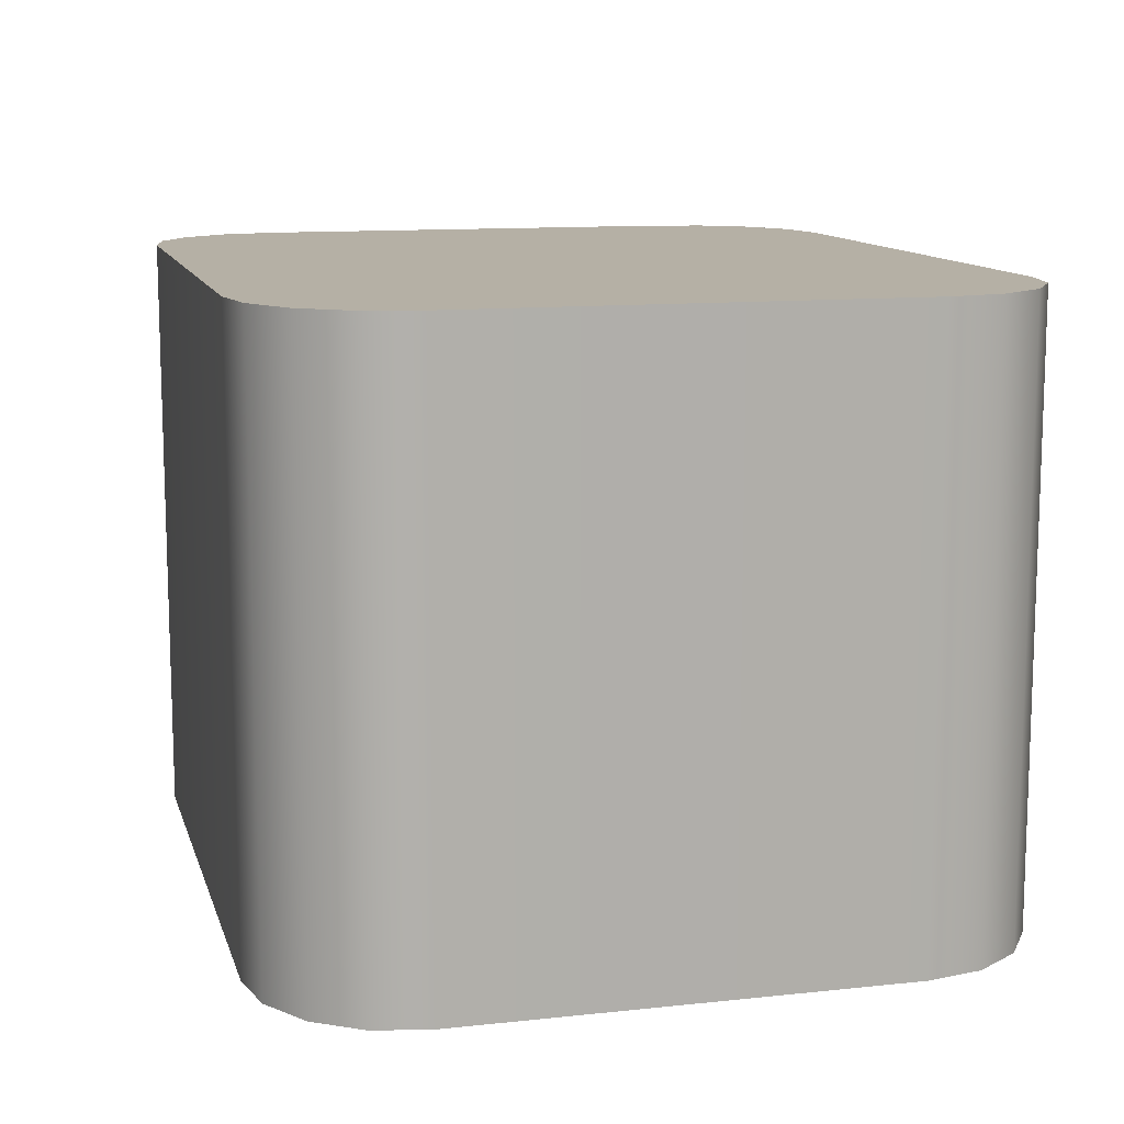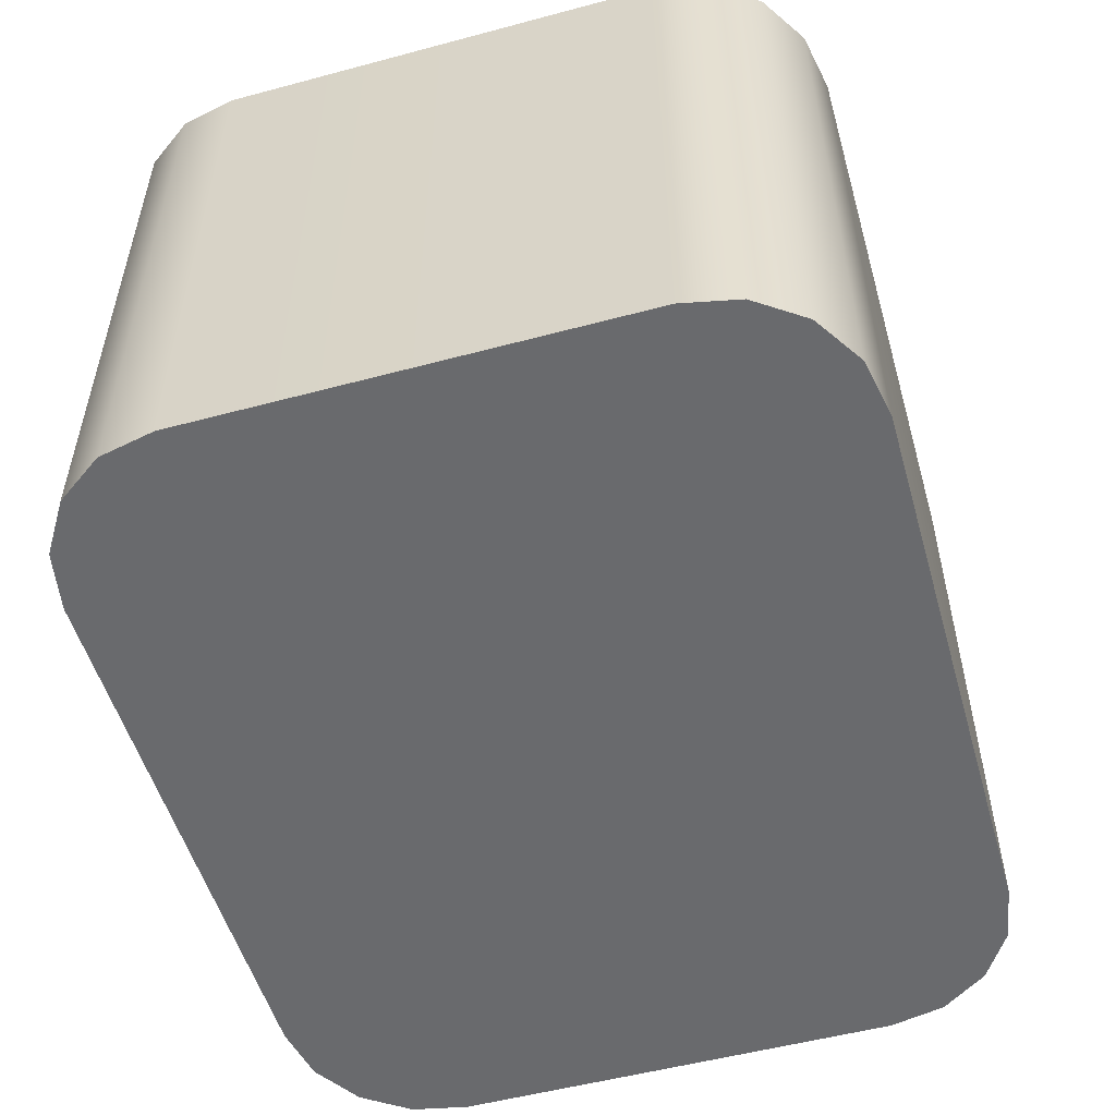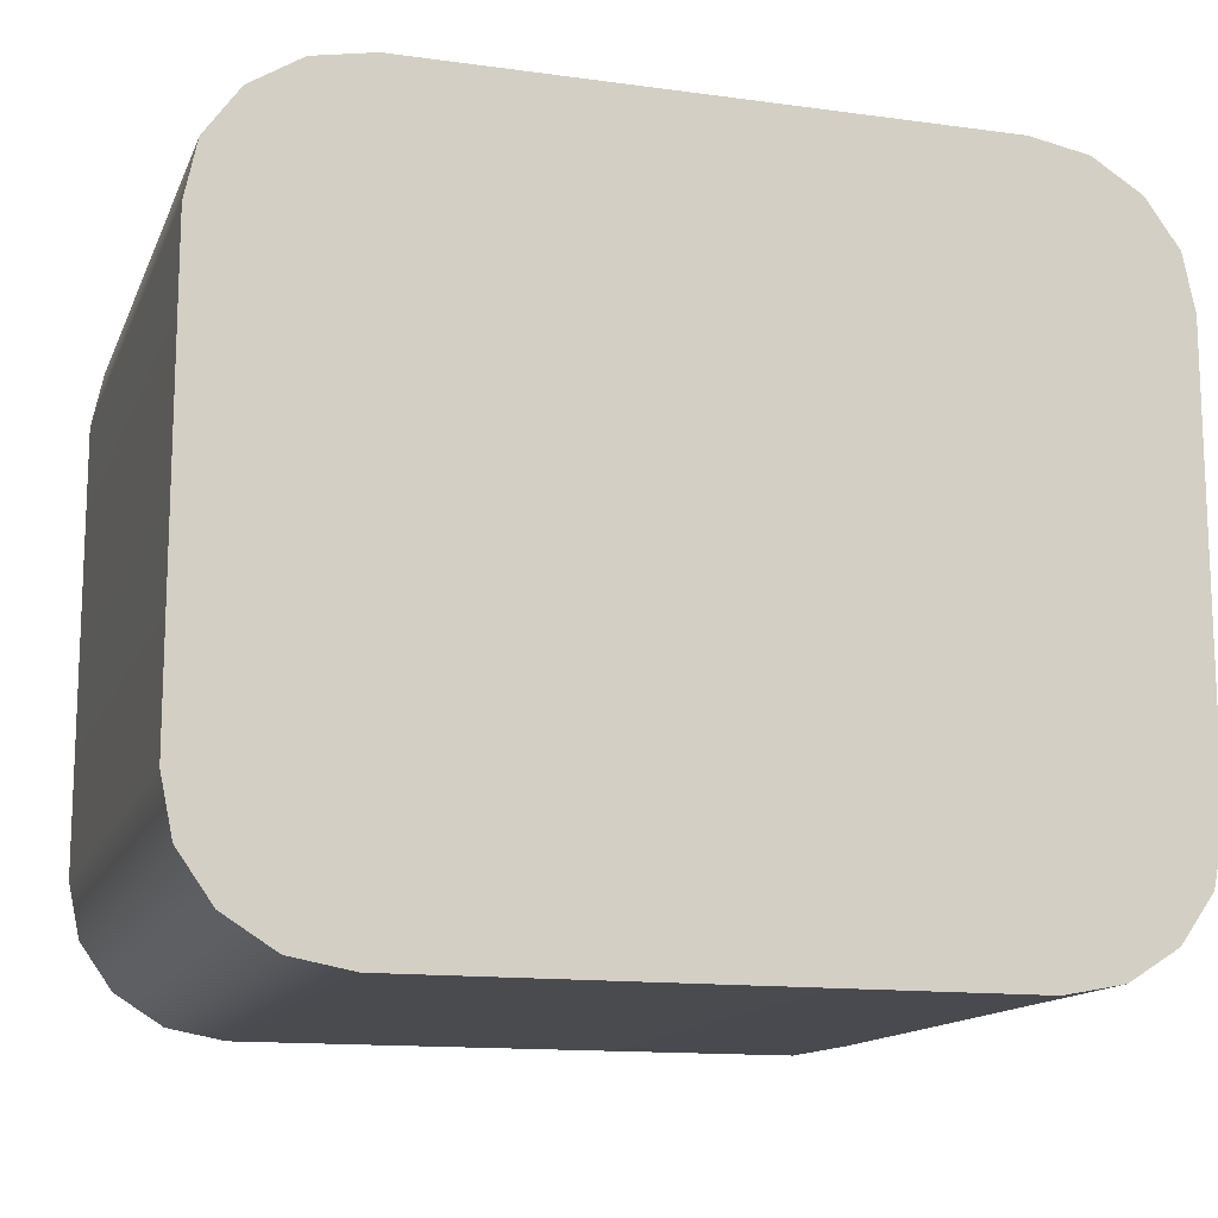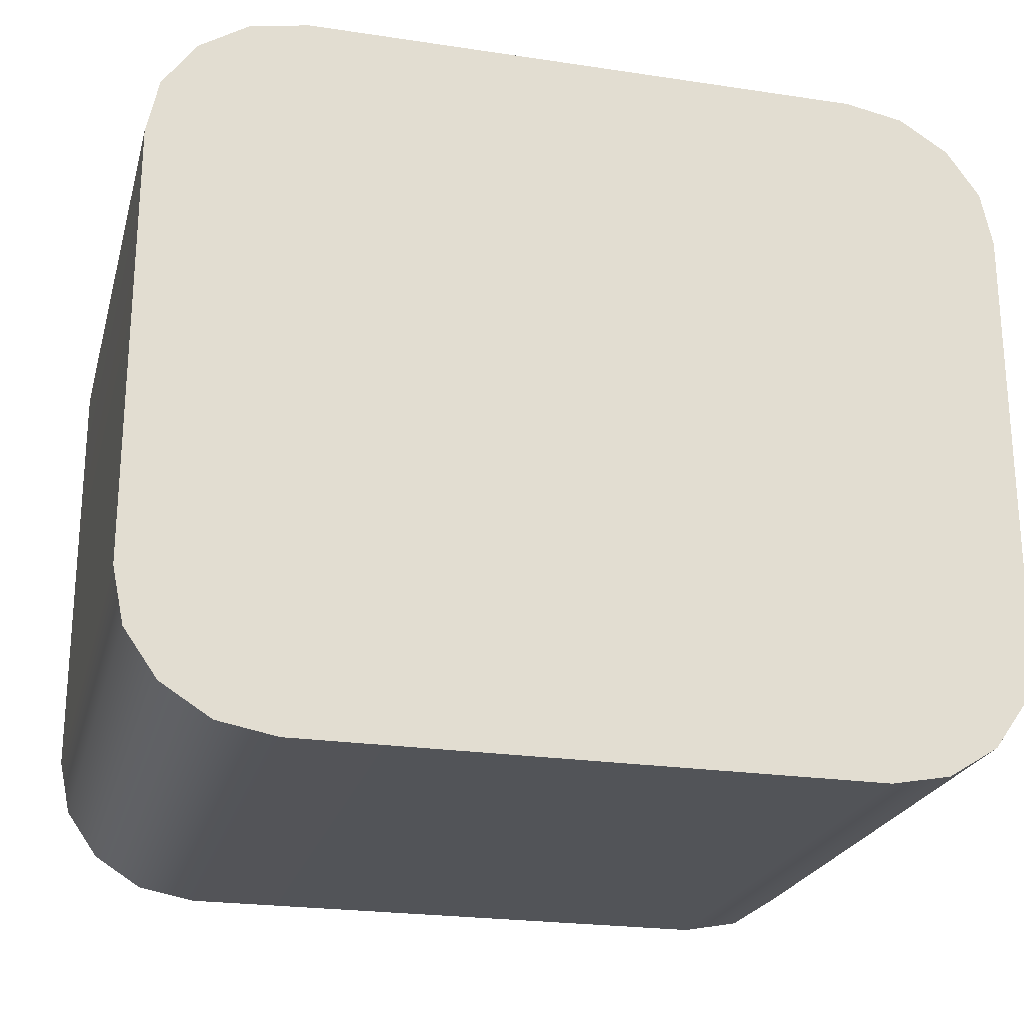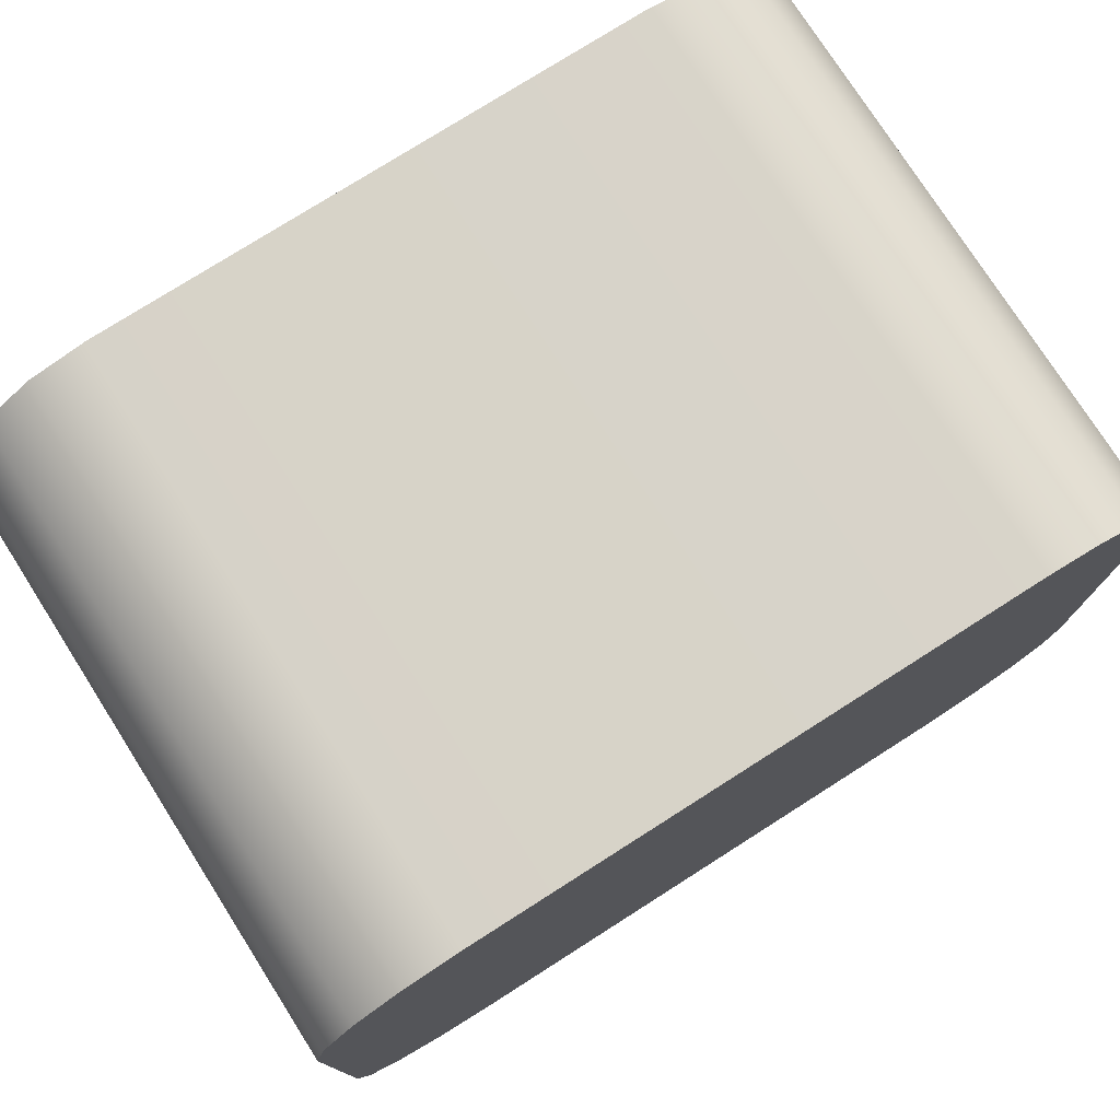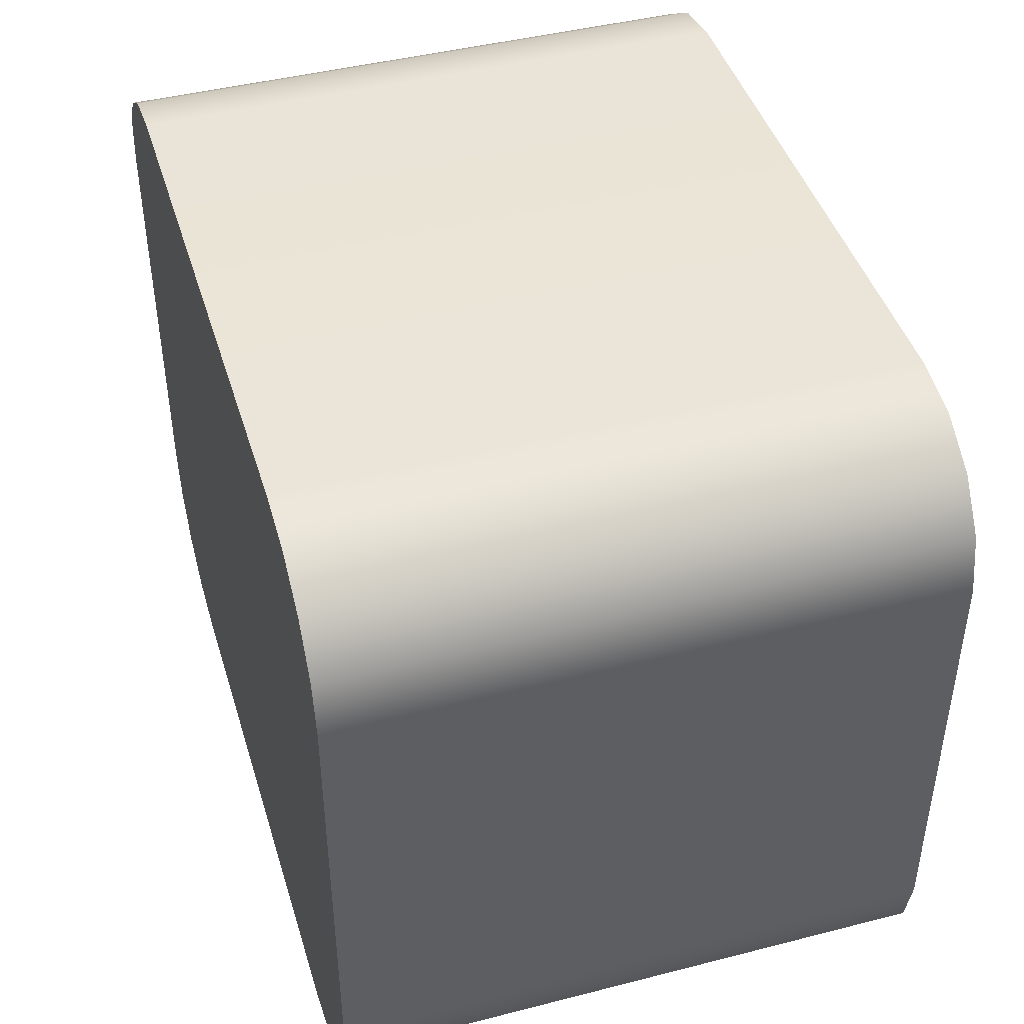
<metadata>
{"format":"obj","ext":"obj","renderer":"f3d","projection":"perspective","resolution":1024,"background":"white","views":[{"elev":11.7,"azim":75.5,"up":"+Y"},{"elev":-53.1,"azim":106.0,"up":"+Y"},{"elev":-13.8,"azim":163.1,"up":"+Z"},{"elev":-23.2,"azim":-14.3,"up":"+Z"},{"elev":76.6,"azim":147.5,"up":"+Z"},{"elev":44.1,"azim":73.3,"up":"+Z"}]}
</metadata>
<code>
g default
v -0.5305 2.17 -2.316
v 0.8004 2.17 -2.316
v -0.8894 2.17 -2.657
v -0.8894 2.17 -3.698
v -0.5305 2.17 -4.039
v 0.8004 2.17 -4.039
v 1.159 2.17 -2.657
v 1.159 2.17 -3.698
v -0.862 2.17 -2.526
v -0.7844 2.17 -2.415
v -0.6683 2.17 -2.342
v 0.9381 2.17 -2.342
v 1.054 2.17 -2.415
v 1.132 2.17 -2.526
v -0.862 2.17 -3.829
v -0.7844 2.17 -3.939
v -0.6683 2.17 -4.013
v 0.9381 2.17 -4.013
v 1.054 2.17 -3.939
v 1.132 2.17 -3.829
v 1.159 0.75 -2.657
v 1.159 0.75 -3.698
v 1.132 0.75 -2.526
v 1.054 0.75 -2.415
v 0.9381 0.75 -2.342
v 0.8004 0.75 -2.316
v -0.5305 0.75 -2.316
v -0.6683 0.75 -2.342
v -0.7844 0.75 -2.415
v -0.862 0.75 -2.526
v -0.8894 0.75 -2.657
v -0.8894 0.75 -3.698
v -0.862 0.75 -3.829
v -0.7844 0.75 -3.939
v -0.6683 0.75 -4.013
v -0.5305 0.75 -4.039
v 0.8004 0.75 -4.039
v 0.9381 0.75 -4.013
v 1.054 0.75 -3.939
v 1.132 0.75 -3.829
g Ingridient2
f 22 21 23 24 25 26 27 28 29 30 31 32 33 34 35 36 37 38 39 40
f 8 20 19 18 6 5 17 16 15 4 3 9 10 11 1 2 12 13 14 7
f 8 7 21 22
f 7 14 23 21
f 14 13 24 23
f 13 12 25 24
f 12 2 26 25
f 2 1 27 26
f 1 11 28 27
f 11 10 29 28
f 10 9 30 29
f 9 3 31 30
f 3 4 32 31
f 4 15 33 32
f 15 16 34 33
f 16 17 35 34
f 17 5 36 35
f 5 6 37 36
f 6 18 38 37
f 18 19 39 38
f 19 20 40 39
f 20 8 22 40

</code>
